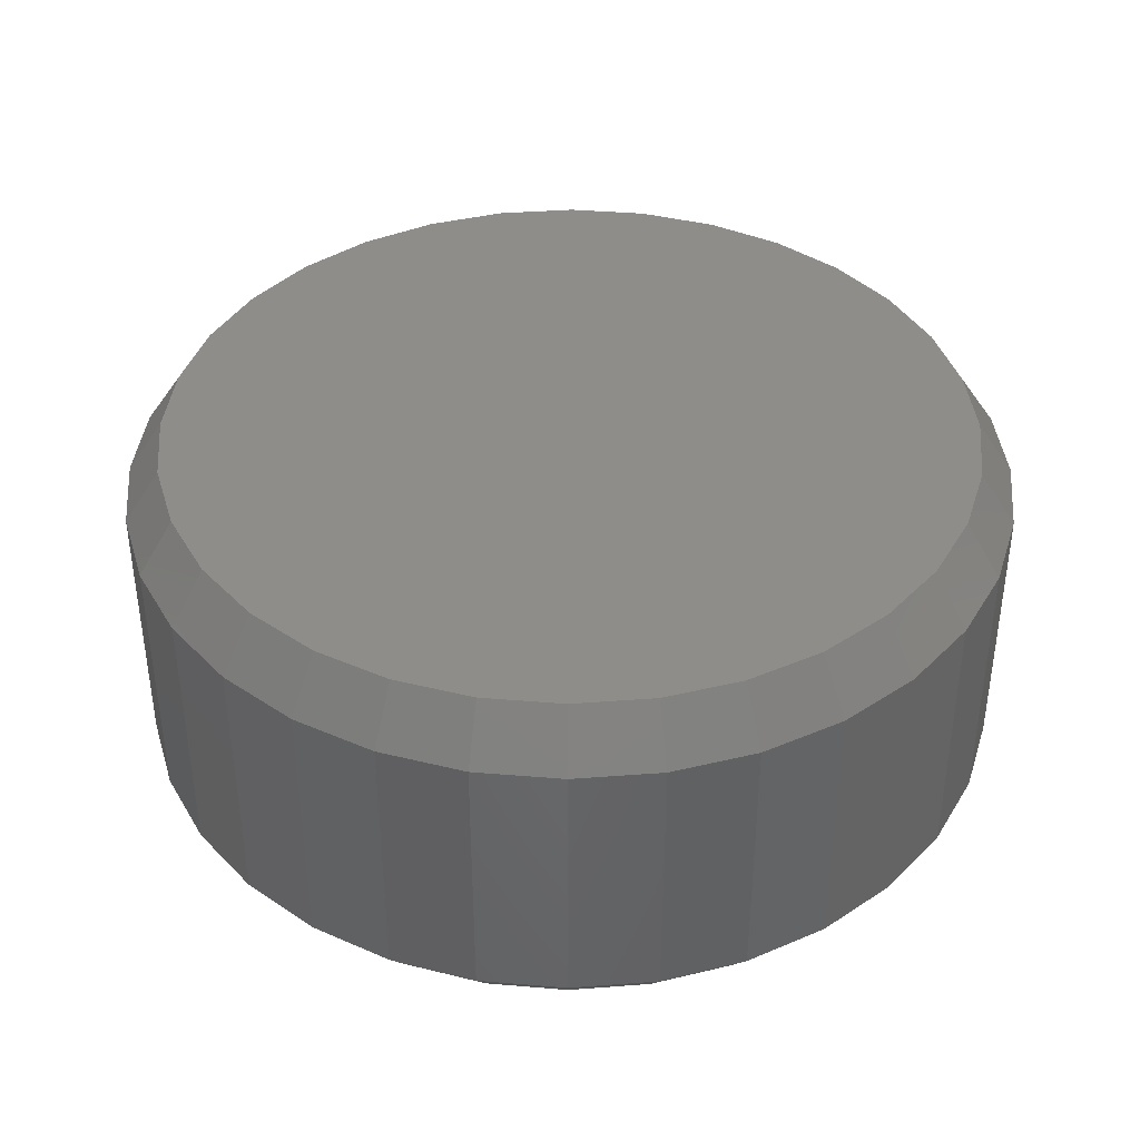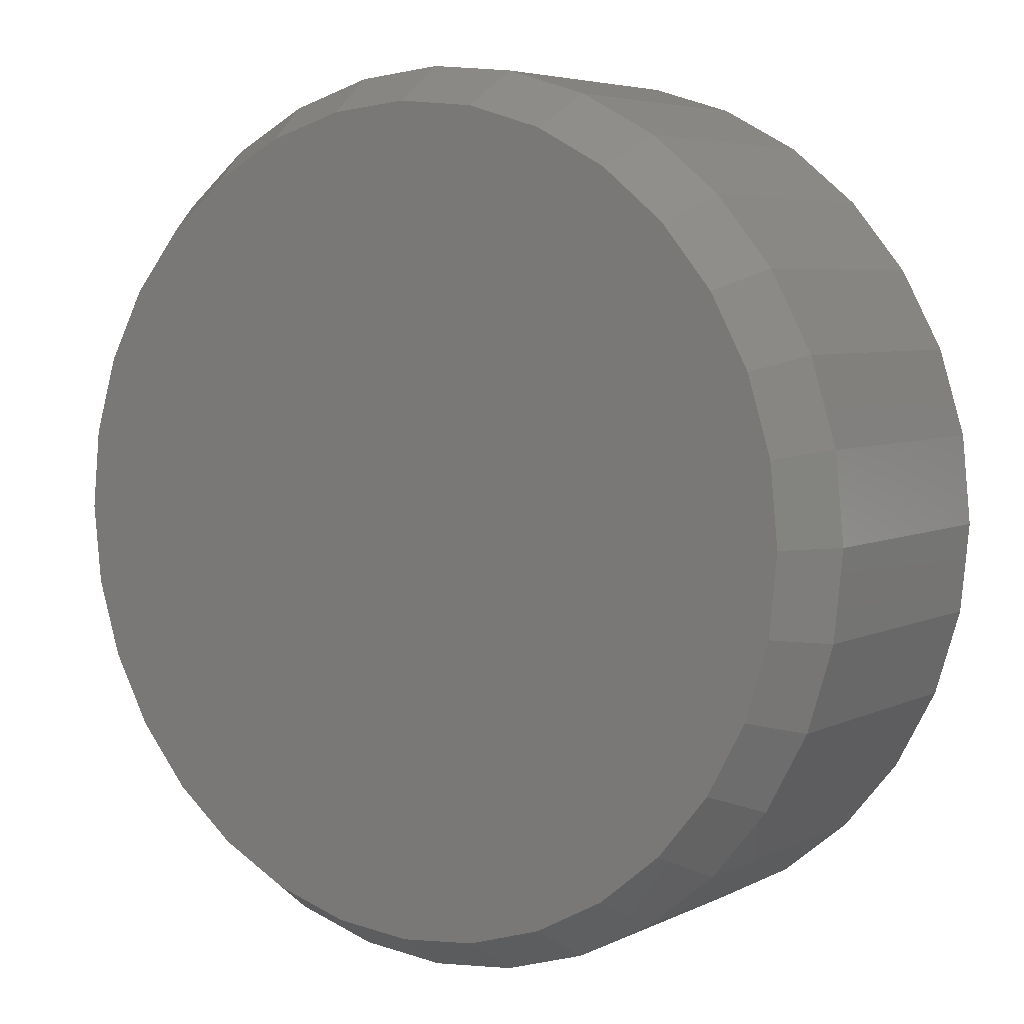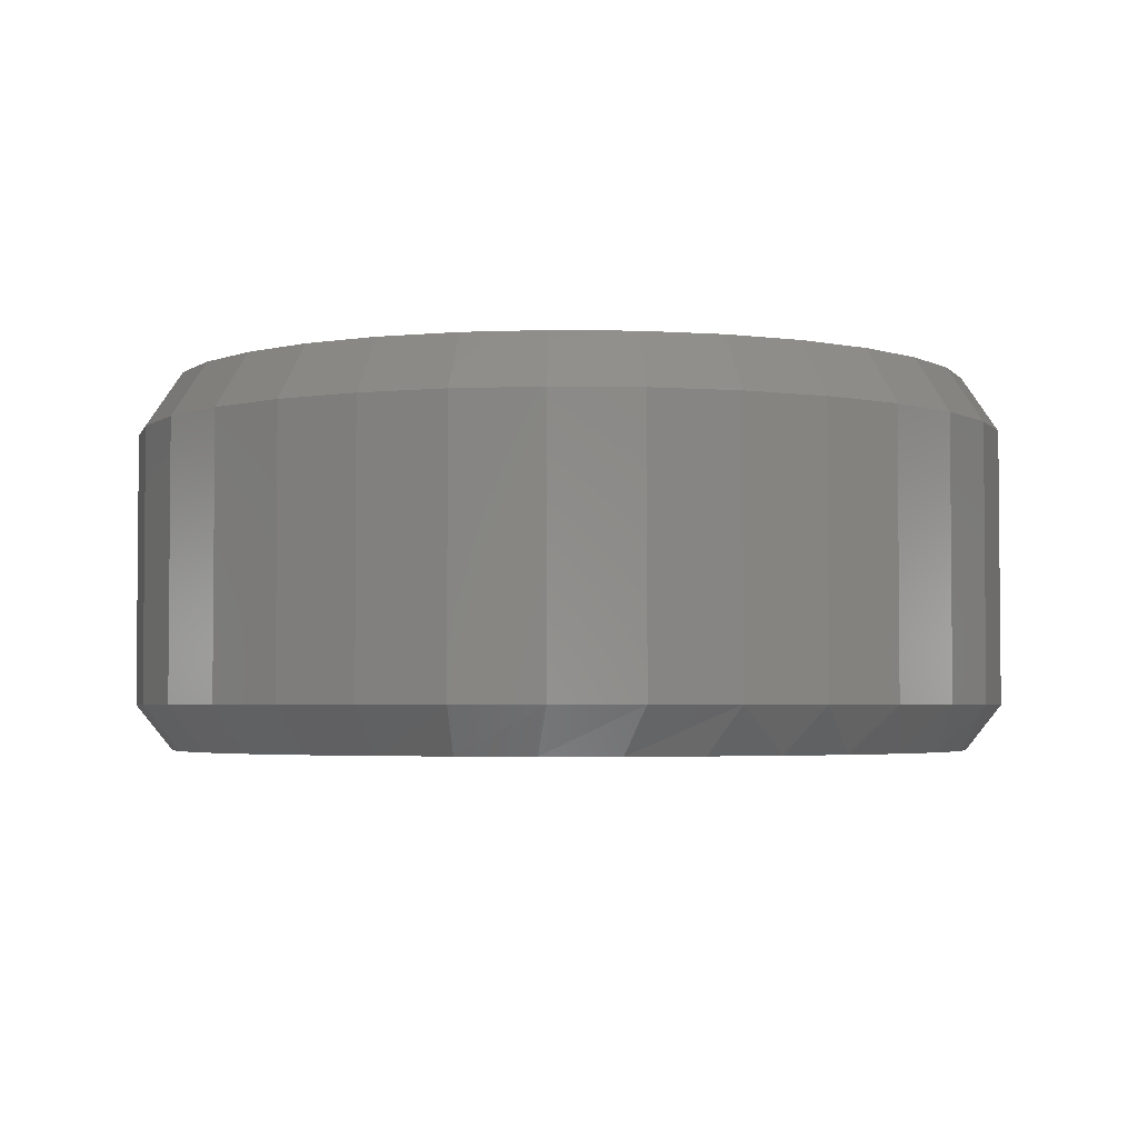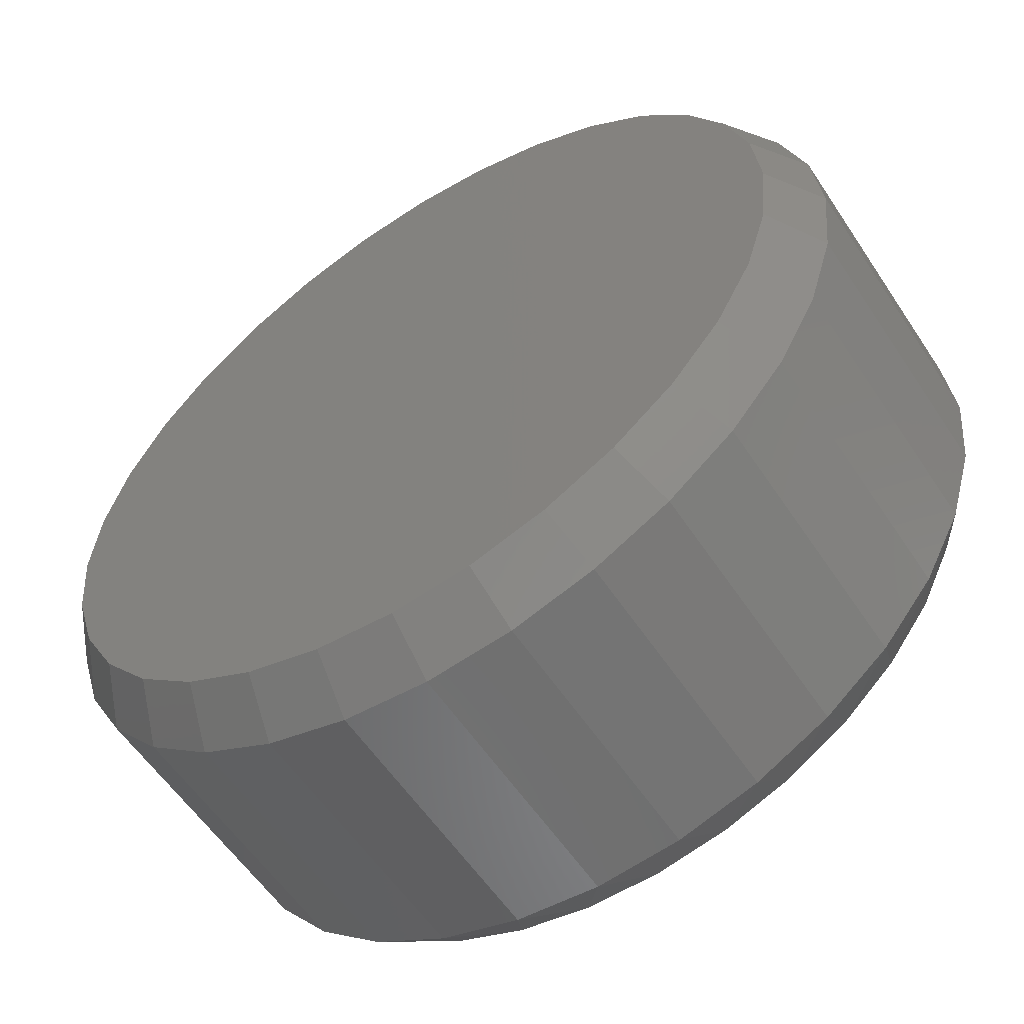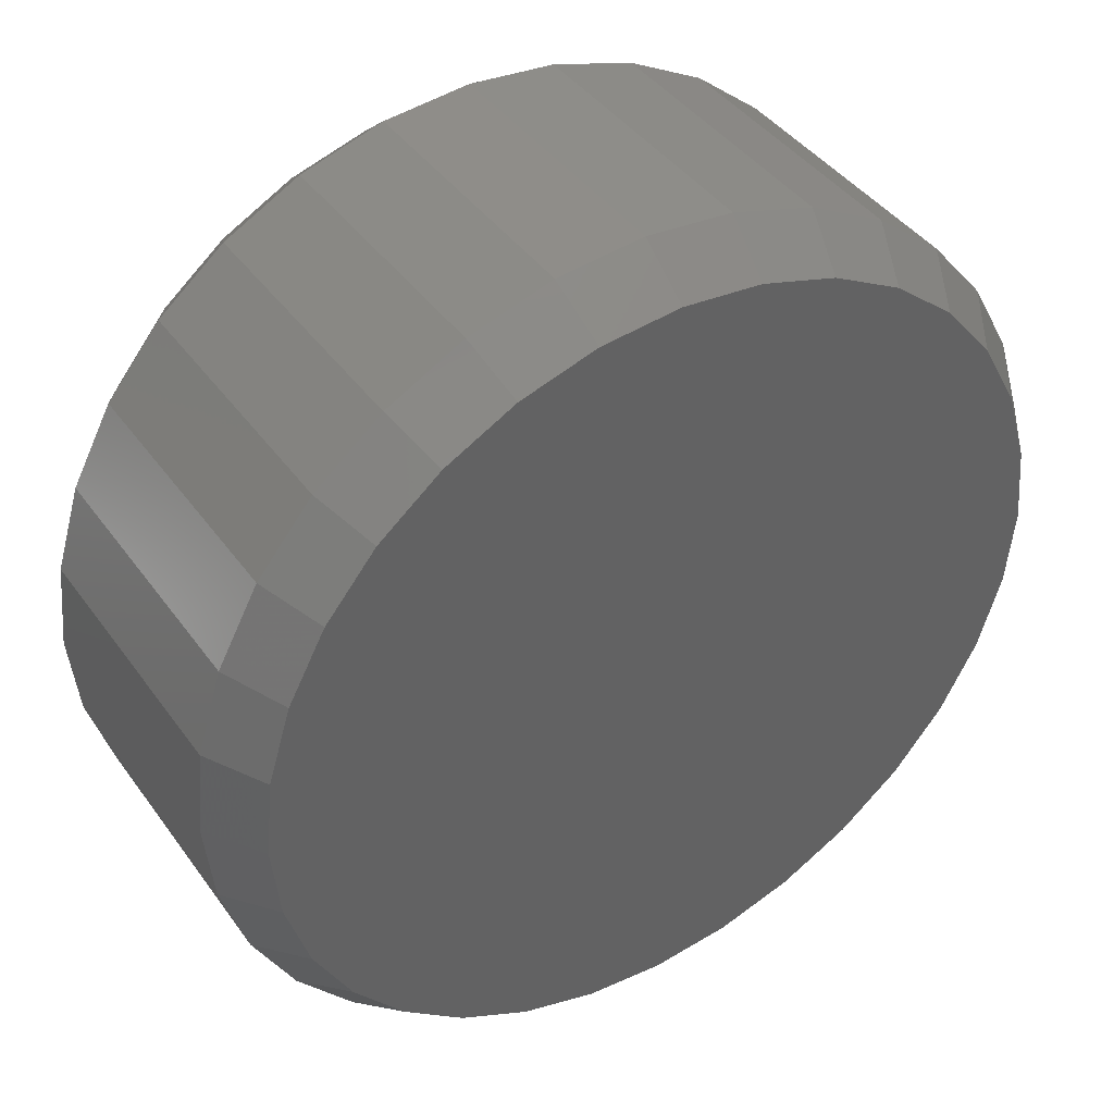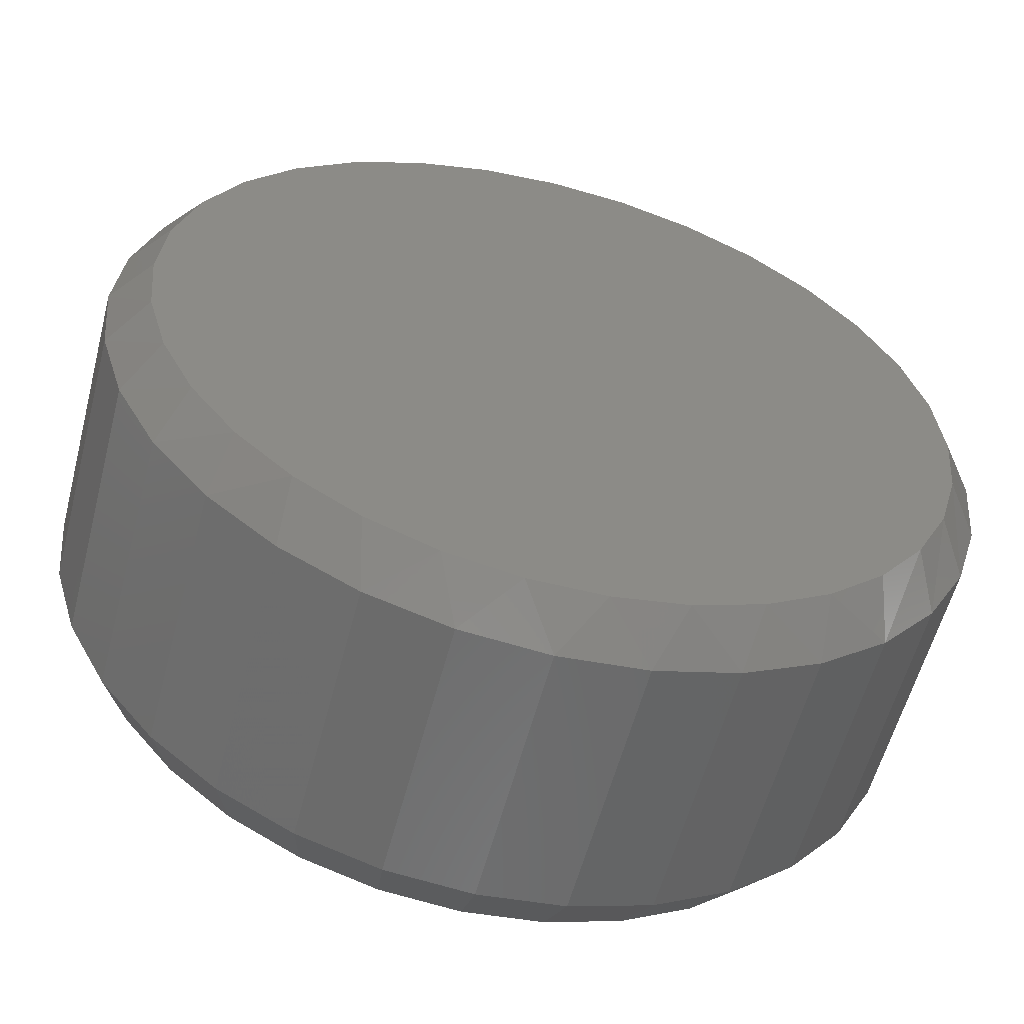
<metadata>
{"format":"stl","ext":"stl","renderer":"f3d","projection":"perspective","resolution":1024,"background":"white","views":[{"elev":39.7,"azim":-123.5,"up":"+Z"},{"elev":5.1,"azim":34.1,"up":"+Y"},{"elev":-3.3,"azim":-65.0,"up":"+Z"},{"elev":-57.5,"azim":33.2,"up":"+Y"},{"elev":41.5,"azim":-32.5,"up":"+Y"},{"elev":-57.6,"azim":165.4,"up":"+Y"}]}
</metadata>
<code>
# stl→obj: 129 verts, 254 faces
v 0.3868 -9.281e-17 0.03906
v 0.3868 -9.281e-17 0.2734
v 0.3796 -0.07393 0.03906
v 0.3796 -0.07393 0.2734
v 0.358 -0.145 0.03906
v 0.358 -0.145 0.2734
v 0.323 -0.2105 0.03906
v 0.323 -0.2105 0.2734
v 0.2759 -0.268 0.03906
v 0.2759 -0.268 0.2734
v 0.2184 -0.3151 0.03906
v 0.2184 -0.3151 0.2734
v 0.1529 -0.3501 0.03906
v 0.1529 -0.3501 0.2734
v 0.08182 -0.3717 0.03906
v 0.08182 -0.3717 0.2734
v 0.007895 -0.3789 0.03906
v 0.007895 -0.3789 0.2734
v -0.06603 -0.3717 0.03906
v -0.06603 -0.3717 0.2734
v -0.1371 -0.3501 0.03906
v -0.1371 -0.3501 0.2734
v -0.2026 -0.3151 0.03906
v -0.2026 -0.3151 0.2734
v -0.2601 -0.268 0.03906
v -0.2601 -0.268 0.2734
v -0.3072 -0.2105 0.03906
v -0.3072 -0.2105 0.2734
v -0.3422 -0.145 0.03906
v -0.3422 -0.145 0.2734
v -0.3638 -0.07393 0.03906
v -0.3638 -0.07393 0.2734
v -0.3711 4.641e-17 0.03906
v -0.3711 4.641e-17 0.2734
v -0.3638 0.07393 0.03906
v -0.3638 0.07393 0.2734
v -0.3422 0.145 0.03906
v -0.3422 0.145 0.2734
v -0.3072 0.2105 0.03906
v -0.3072 0.2105 0.2734
v -0.2601 0.268 0.03906
v -0.2601 0.268 0.2734
v -0.2026 0.3151 0.03906
v -0.2026 0.3151 0.2734
v -0.1371 0.3501 0.03906
v -0.1371 0.3501 0.2734
v -0.06603 0.3717 0.03906
v -0.06603 0.3717 0.2734
v 0.007895 0.3789 0.03906
v 0.007895 0.3789 0.2734
v 0.08182 0.3717 0.03906
v 0.08182 0.3717 0.2734
v 0.1529 0.3501 0.03906
v 0.1529 0.3501 0.2734
v 0.2184 0.3151 0.03906
v 0.2184 0.3151 0.2734
v 0.2759 0.268 0.03906
v 0.2759 0.268 0.2734
v 0.323 0.2105 0.03906
v 0.323 0.2105 0.2734
v 0.358 0.145 0.03906
v 0.358 0.145 0.2734
v 0.3796 0.07393 0.03906
v 0.3796 0.07393 0.2734
v -0.05994 0.341 0.3203
v 0.07573 0.341 0.3203
v 0.007895 0.3477 0.3203
v 0.141 0.3212 0.3203
v -0.1252 0.3212 0.3203
v 0.2011 0.2891 0.3203
v -0.1853 0.2891 0.3203
v 0.2538 0.2459 0.3203
v -0.238 0.2459 0.3203
v 0.297 0.1932 0.3203
v -0.2812 0.1932 0.3203
v 0.3291 0.1331 0.3203
v -0.3133 0.1331 0.3203
v 0.3489 0.06783 0.3203
v -0.3331 0.06783 0.3203
v 0.3556 -1.066e-17 0.3203
v -0.3398 3.549e-07 0.3203
v 0.3489 -0.06783 0.3203
v -0.3331 -0.06783 0.3203
v 0.3291 -0.1331 0.3203
v -0.3133 -0.1331 0.3203
v 0.297 -0.1932 0.3203
v -0.2812 -0.1932 0.3203
v 0.2538 -0.2459 0.3203
v -0.238 -0.2459 0.3203
v 0.2011 -0.2891 0.3203
v -0.1853 -0.2891 0.3203
v 0.141 -0.3212 0.3203
v -0.1252 -0.3212 0.3203
v 0.07573 -0.341 0.3203
v -0.05994 -0.341 0.3203
v 0.007895 -0.3477 0.3203
v 0.007895 0.3477 0
v 0.07573 0.341 0
v -0.05994 0.341 0
v 0.03998 -0.3462 0
v -0.02419 -0.3462 0
v 0.103 -0.3344 0
v -0.08726 -0.3344 0
v -0.1471 -0.3112 0
v 0.1629 -0.3112 0
v -0.2016 -0.2775 0
v 0.2174 -0.2775 0
v -0.2491 -0.2342 0
v 0.2648 -0.2342 0
v -0.2877 -0.183 0
v 0.3035 -0.183 0
v -0.3163 -0.1256 0
v 0.3321 -0.1256 0
v -0.3339 -0.06389 0
v 0.3497 -0.06389 0
v -0.3398 3.549e-07 0
v 0.3556 -1.141e-16 0
v -0.3331 0.06783 0
v 0.3489 0.06783 0
v -0.3133 0.1331 0
v 0.3291 0.1331 0
v -0.2812 0.1932 0
v 0.297 0.1932 0
v -0.238 0.2459 0
v 0.2538 0.2459 0
v -0.1853 0.2891 0
v 0.2011 0.2891 0
v -0.1252 0.3212 0
v 0.141 0.3212 0
f 1 2 3
f 3 2 4
f 3 4 5
f 5 4 6
f 5 6 7
f 7 6 8
f 7 8 9
f 9 8 10
f 9 10 11
f 11 10 12
f 11 12 13
f 13 12 14
f 13 14 15
f 15 14 16
f 15 16 17
f 17 16 18
f 17 18 19
f 19 18 20
f 19 20 21
f 21 20 22
f 21 22 23
f 23 22 24
f 23 24 25
f 25 24 26
f 25 26 27
f 27 26 28
f 27 28 29
f 29 28 30
f 29 30 31
f 31 30 32
f 31 32 33
f 33 32 34
f 33 34 35
f 35 34 36
f 35 36 37
f 37 36 38
f 37 38 39
f 39 38 40
f 39 40 41
f 41 40 42
f 41 42 43
f 43 42 44
f 43 44 45
f 45 44 46
f 45 46 47
f 47 46 48
f 47 48 49
f 49 48 50
f 49 50 51
f 51 50 52
f 51 52 53
f 53 52 54
f 53 54 55
f 55 54 56
f 55 56 57
f 57 56 58
f 57 58 59
f 59 58 60
f 59 60 61
f 61 60 62
f 61 62 63
f 63 62 64
f 63 64 1
f 1 64 2
f 65 66 67
f 66 65 68
f 68 65 69
f 68 69 70
f 70 69 71
f 70 71 72
f 72 71 73
f 72 73 74
f 74 73 75
f 74 75 76
f 76 75 77
f 76 77 78
f 78 77 79
f 78 79 80
f 80 79 81
f 80 81 82
f 82 81 83
f 82 83 84
f 84 83 85
f 84 85 86
f 86 85 87
f 86 87 88
f 88 87 89
f 88 89 90
f 90 89 91
f 90 91 92
f 92 91 93
f 92 93 94
f 94 93 95
f 94 95 96
f 44 69 46
f 46 69 65
f 46 65 48
f 48 65 67
f 48 67 50
f 50 67 66
f 50 66 52
f 69 44 71
f 71 44 42
f 71 42 73
f 73 42 40
f 73 40 75
f 75 40 38
f 75 38 77
f 77 38 36
f 77 36 79
f 79 36 34
f 79 34 81
f 72 56 70
f 70 56 54
f 70 54 68
f 68 54 52
f 68 52 66
f 56 72 58
f 58 72 74
f 58 74 60
f 60 74 76
f 60 76 62
f 62 76 78
f 62 78 64
f 64 78 80
f 64 80 2
f 12 92 14
f 14 92 94
f 14 94 16
f 16 94 96
f 16 96 18
f 18 96 95
f 18 95 20
f 92 12 90
f 90 12 10
f 90 10 88
f 88 10 8
f 88 8 86
f 86 8 6
f 86 6 84
f 84 6 4
f 84 4 82
f 82 4 2
f 82 2 80
f 89 24 91
f 91 24 22
f 91 22 93
f 93 22 20
f 93 20 95
f 24 89 26
f 26 89 87
f 26 87 28
f 28 87 85
f 28 85 30
f 30 85 83
f 30 83 32
f 32 83 81
f 32 81 34
f 97 98 99
f 100 101 102
f 101 103 102
f 102 103 104
f 102 104 105
f 105 104 106
f 105 106 107
f 107 106 108
f 107 108 109
f 109 108 110
f 109 110 111
f 111 110 112
f 111 112 113
f 113 112 114
f 113 114 115
f 115 114 116
f 115 116 117
f 117 116 118
f 117 118 119
f 119 118 120
f 119 120 121
f 121 120 122
f 121 122 123
f 123 122 124
f 123 124 125
f 125 124 126
f 125 126 127
f 127 126 128
f 127 128 129
f 129 128 99
f 129 99 98
f 129 53 127
f 127 53 55
f 127 55 125
f 125 55 57
f 125 57 123
f 123 57 59
f 123 59 121
f 121 59 61
f 121 61 119
f 119 61 63
f 119 63 117
f 117 63 1
f 45 128 43
f 43 128 126
f 43 126 41
f 41 126 124
f 41 124 39
f 39 124 122
f 39 122 37
f 37 122 120
f 37 120 35
f 35 120 118
f 35 118 33
f 33 118 116
f 128 45 99
f 99 45 47
f 99 47 97
f 97 47 49
f 97 49 98
f 98 49 51
f 98 51 129
f 129 51 53
f 104 21 23
f 104 23 106
f 23 25 106
f 103 19 21
f 103 21 104
f 101 17 19
f 101 19 103
f 15 100 102
f 15 17 100
f 100 17 101
f 105 11 13
f 105 13 102
f 13 15 102
f 107 9 11
f 107 11 105
f 33 116 31
f 31 116 114
f 31 114 29
f 29 114 112
f 29 112 27
f 27 112 110
f 27 110 25
f 25 110 108
f 25 108 106
f 117 1 115
f 115 1 3
f 115 3 113
f 113 3 5
f 113 5 111
f 111 5 7
f 111 7 109
f 109 7 9
f 109 9 107

</code>
